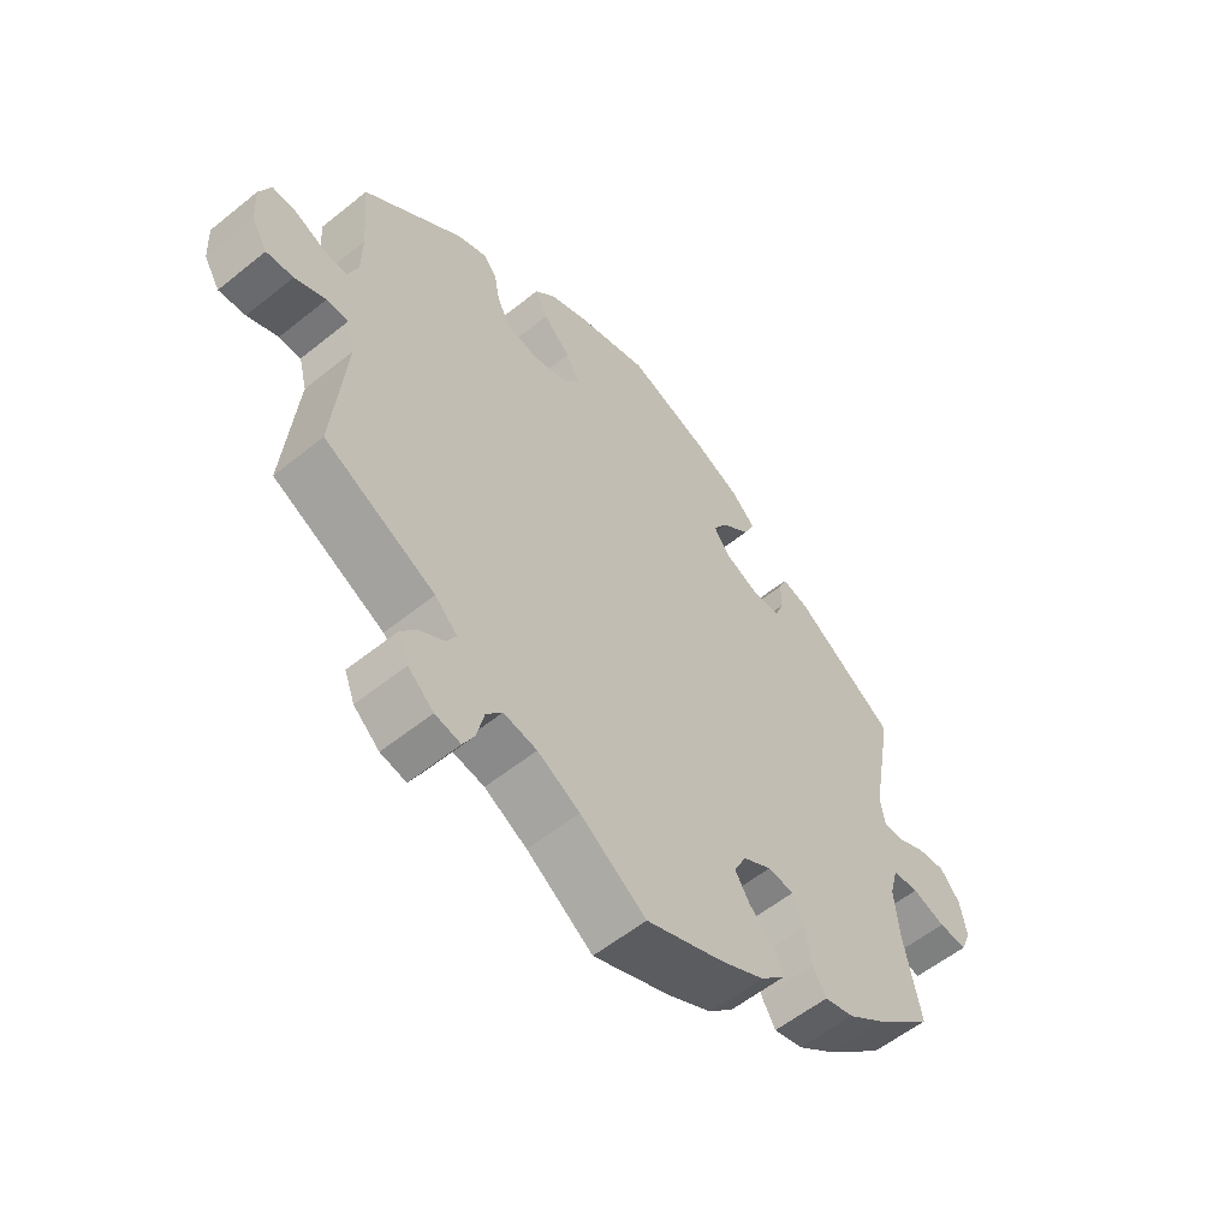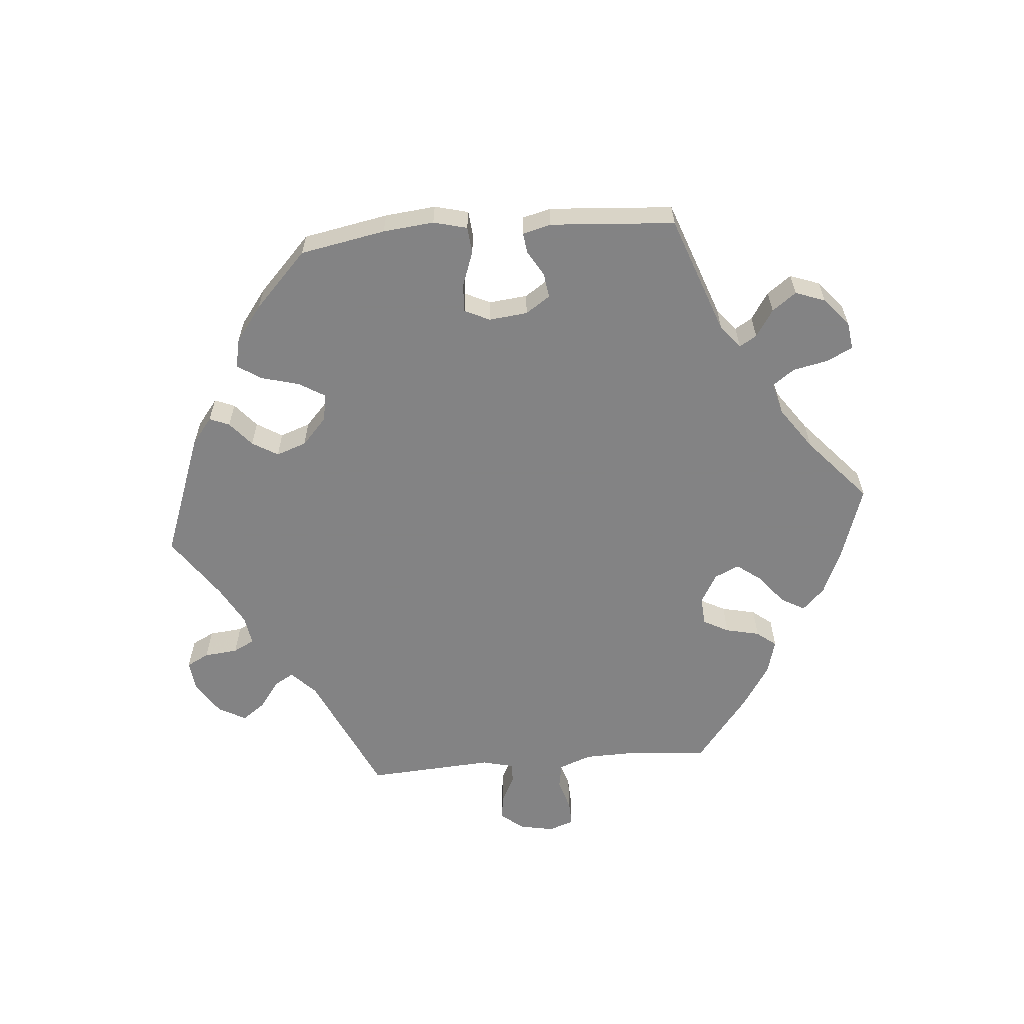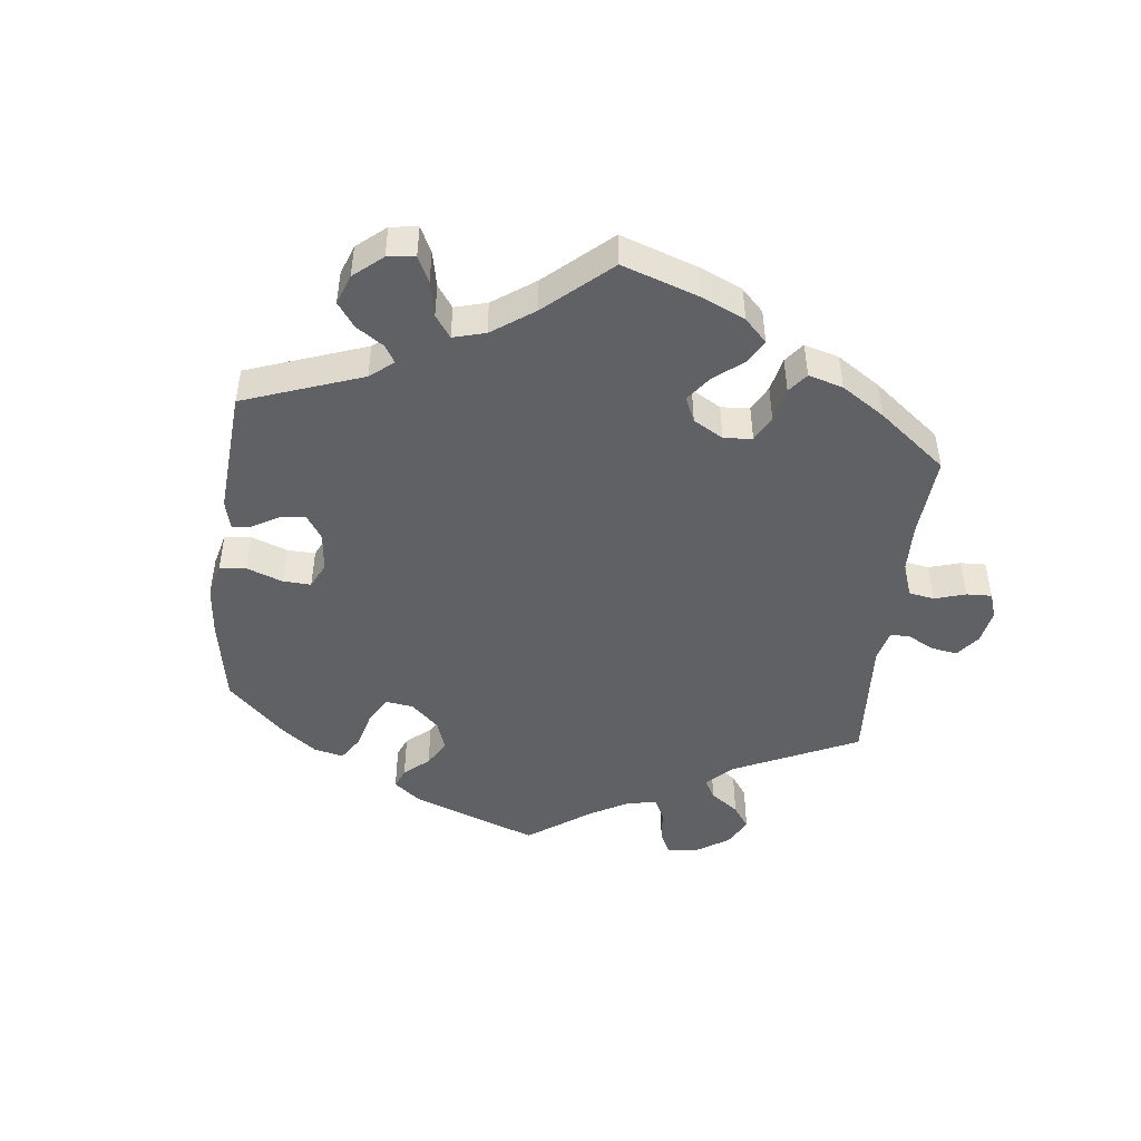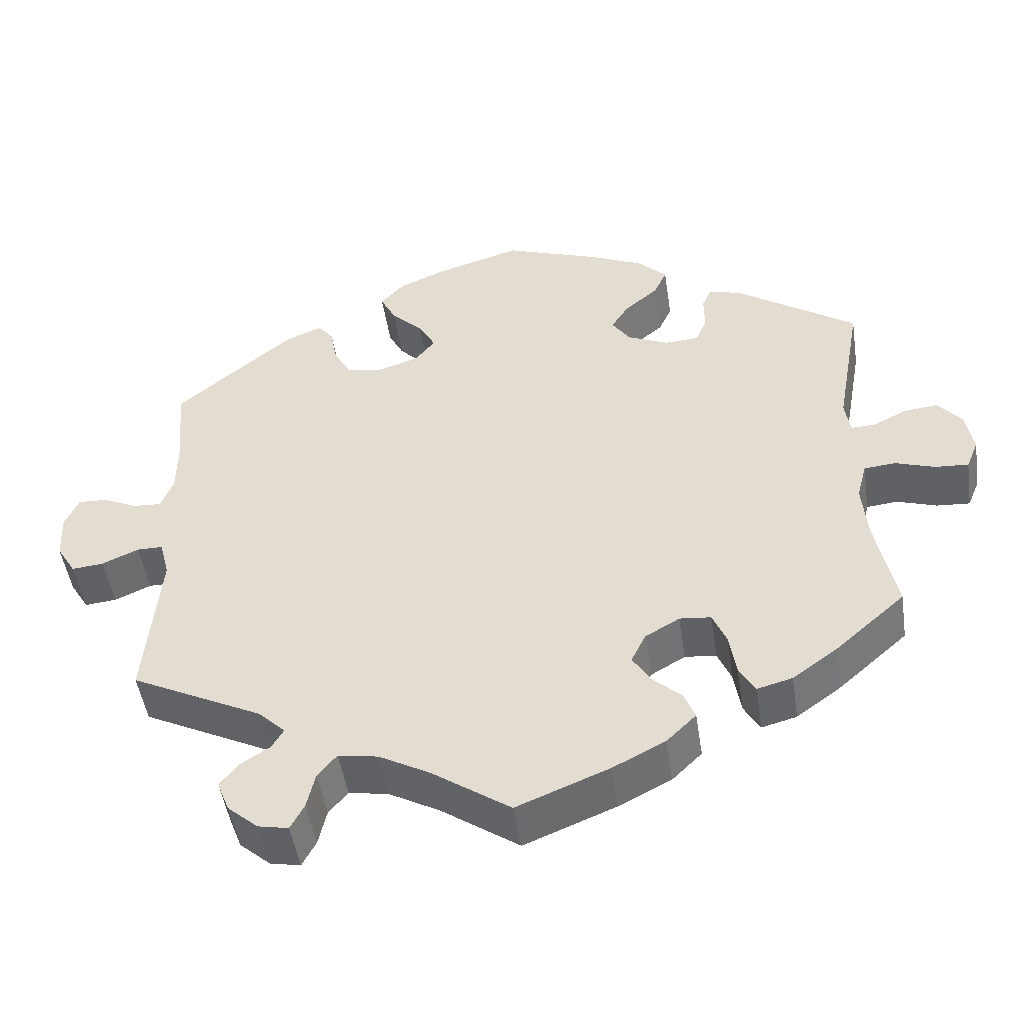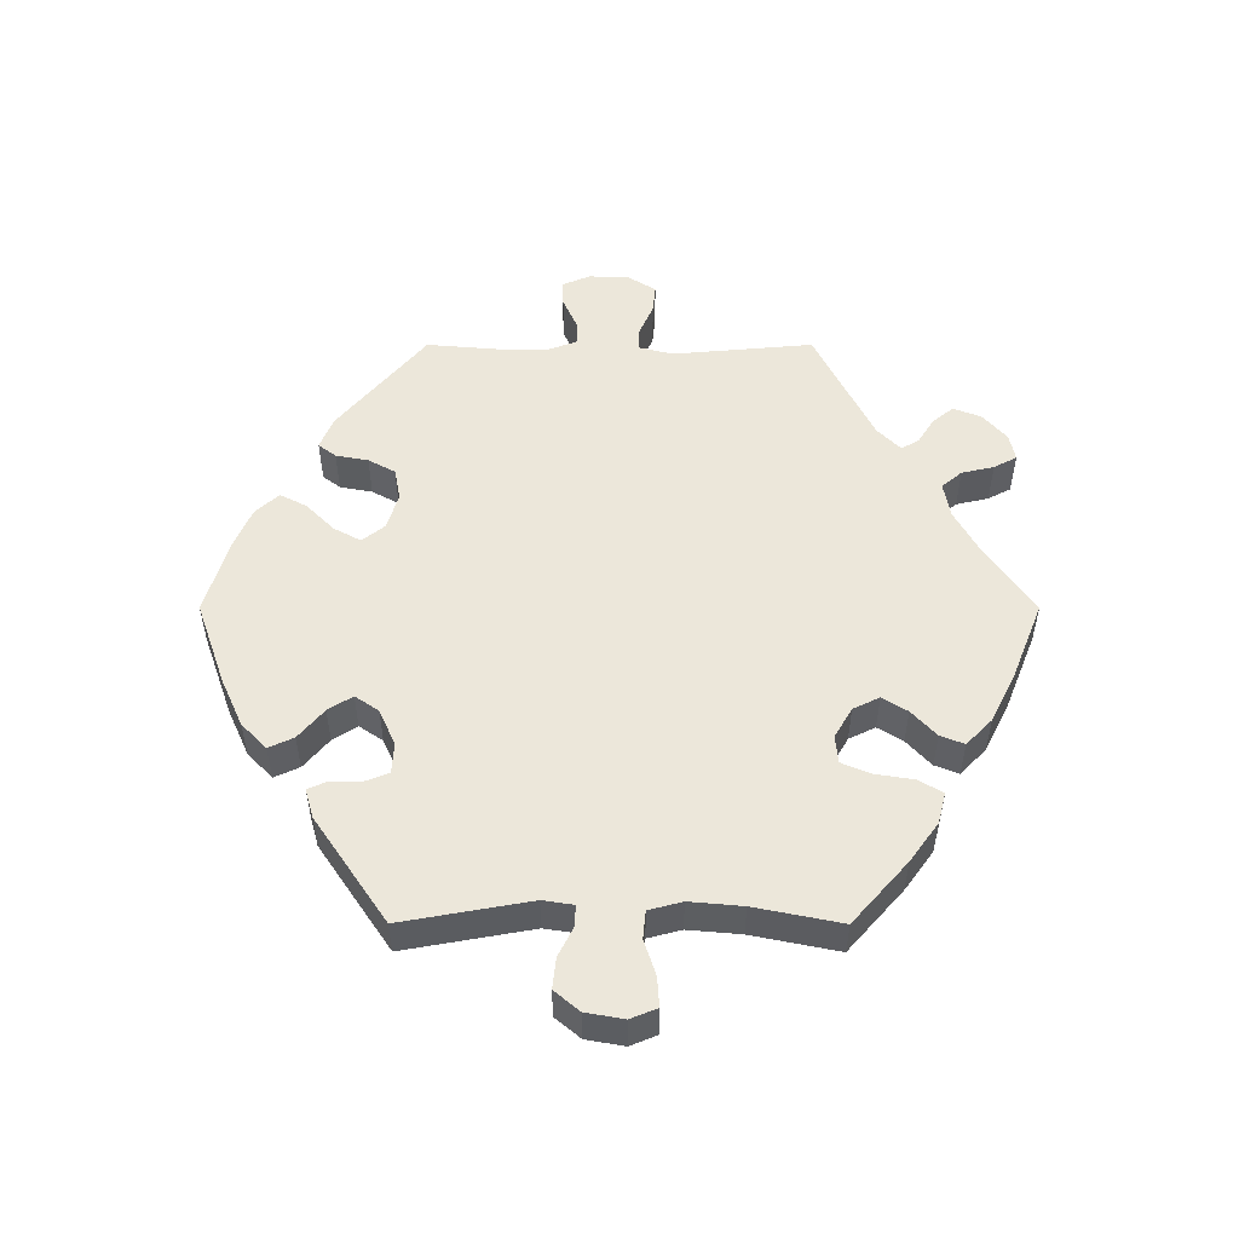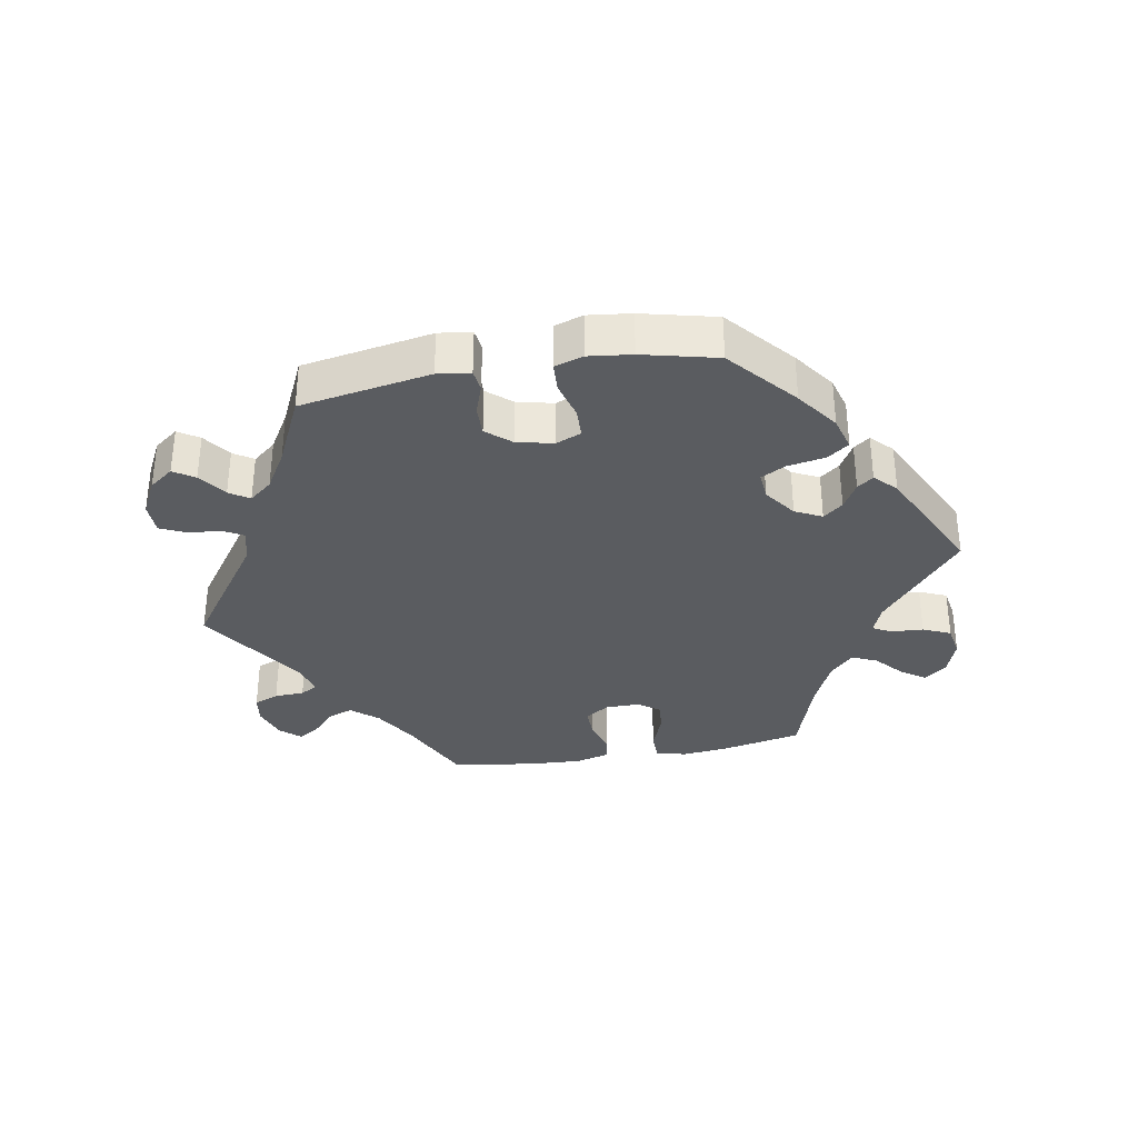
<metadata>
{"format":"obj","ext":"obj","renderer":"f3d","projection":"perspective","resolution":1024,"background":"white","views":[{"elev":-56.9,"azim":-50.0,"up":"+Z"},{"elev":-61.1,"azim":34.9,"up":"+Y"},{"elev":-47.5,"azim":113.3,"up":"+Y"},{"elev":-48.6,"azim":8.6,"up":"+Z"},{"elev":52.4,"azim":90.0,"up":"+Y"},{"elev":-34.1,"azim":-19.9,"up":"+Y"}]}
</metadata>
<code>
v 0.125 0.07 0.534
v 0.196 0.07 0.502
v 0.234 0.07 0.465
v 0.217 0.07 0.428
v 0.173 0.07 0.391
v 0.15 0.07 0.355
v 0.174 0.07 0.32
v 0.228 0.07 0.296
v 0.273 0.07 0.299
v 0.287 0.07 0.334
v 0.287 0.07 0.38
v 0.299 0.07 0.408
v 0.342 0.07 0.396
v 0.5 0.07 0.289
v 0.466 0.07 0.1
v 0.473 0.07 0.055
v 0.504 0.07 0.056
v 0.548 0.07 0.078
v 0.593 0.07 0.083
v 0.624 0.07 0.046
v 0.634 0.07 -0.01
v 0.618 0.07 -0.049
v 0.574 0.07 -0.046
v 0.522 0.07 -0.029
v 0.481 0.07 -0.033
v 0.468 0.07 -0.082
v 0.475 0.07 -0.16
v 0.501 0.07 -0.288
v 0.409 0.07 -0.369
v 0.351 0.07 -0.411
v 0.305 0.07 -0.423
v 0.284 0.07 -0.387
v 0.275 0.07 -0.33
v 0.257 0.07 -0.288
v 0.216 0.07 -0.284
v 0.171 0.07 -0.31
v 0.152 0.07 -0.349
v 0.175 0.07 -0.386
v 0.214 0.07 -0.422
v 0.228 0.07 -0.457
v 0.189 0.07 -0.495
v 0.12 0.07 -0.53
v 0 0.07 -0.578
v -0.103 0.07 -0.507
v -0.169 0.07 -0.471
v -0.221 0.07 -0.462
v -0.246 0.07 -0.492
v -0.257 0.07 -0.54
v -0.275 0.07 -0.574
v -0.315 0.07 -0.566
v -0.355 0.07 -0.531
v -0.371 0.07 -0.49
v -0.346 0.07 -0.459
v -0.308 0.07 -0.435
v -0.293 0.07 -0.409
v -0.328 0.07 -0.375
v -0.501 0.07 -0.289
v -0.482 0.07 -0.08
v -0.495 0.07 -0.03
v -0.529 0.07 -0.03
v -0.577 0.07 -0.051
v -0.619 0.07 -0.055
v -0.644 0.07 -0.014
v -0.647 0.07 0.046
v -0.629 0.07 0.088
v -0.591 0.07 0.086
v -0.544 0.07 0.065
v -0.508 0.07 0.063
v -0.492 0.07 0.105
v -0.491 0.07 0.173
v -0.501 0.07 0.289
v -0.346 0.07 0.418
v -0.299 0.07 0.437
v -0.279 0.07 0.411
v -0.27 0.07 0.363
v -0.248 0.07 0.323
v -0.2 0.07 0.314
v -0.146 0.07 0.331
v -0.12 0.07 0.364
v -0.142 0.07 0.404
v -0.184 0.07 0.446
v -0.204 0.07 0.485
v -0.173 0.07 0.519
v -0.112 0.07 0.545
v 0 0.07 0.578
v 0.125 0 0.534
v 0.196 0 0.502
v 0.234 0 0.465
v 0.217 0 0.428
v 0.173 0 0.391
v 0.15 0 0.355
v 0.174 0 0.32
v 0.228 0 0.296
v 0.273 0 0.299
v 0.287 0 0.334
v 0.287 0 0.38
v 0.299 0 0.408
v 0.342 0 0.396
v 0.5 0 0.289
v 0.466 0 0.1
v 0.473 0 0.055
v 0.504 0 0.056
v 0.548 0 0.078
v 0.593 0 0.083
v 0.624 0 0.046
v 0.634 0 -0.01
v 0.618 0 -0.049
v 0.574 0 -0.046
v 0.522 0 -0.029
v 0.481 0 -0.033
v 0.468 0 -0.082
v 0.475 0 -0.16
v 0.501 0 -0.288
v 0.409 0 -0.369
v 0.351 0 -0.411
v 0.305 0 -0.423
v 0.284 0 -0.387
v 0.275 0 -0.33
v 0.257 0 -0.288
v 0.216 0 -0.284
v 0.171 0 -0.31
v 0.152 0 -0.349
v 0.175 0 -0.386
v 0.214 0 -0.422
v 0.228 0 -0.457
v 0.189 0 -0.495
v 0.12 0 -0.53
v 0 0 -0.578
v -0.103 0 -0.507
v -0.169 0 -0.471
v -0.221 0 -0.462
v -0.246 0 -0.492
v -0.257 0 -0.54
v -0.275 0 -0.574
v -0.315 0 -0.566
v -0.355 0 -0.531
v -0.371 0 -0.49
v -0.346 0 -0.459
v -0.308 0 -0.435
v -0.293 0 -0.409
v -0.328 0 -0.375
v -0.501 0 -0.289
v -0.482 0 -0.08
v -0.495 0 -0.03
v -0.529 0 -0.03
v -0.577 0 -0.051
v -0.619 0 -0.055
v -0.644 0 -0.014
v -0.647 0 0.046
v -0.629 0 0.088
v -0.591 0 0.086
v -0.544 0 0.065
v -0.508 0 0.063
v -0.492 0 0.105
v -0.491 0 0.173
v -0.501 0 0.289
v -0.346 0 0.418
v -0.299 0 0.437
v -0.279 0 0.411
v -0.27 0 0.363
v -0.248 0 0.323
v -0.2 0 0.314
v -0.146 0 0.331
v -0.12 0 0.364
v -0.142 0 0.404
v -0.184 0 0.446
v -0.204 0 0.485
v -0.173 0 0.519
v -0.112 0 0.545
v 0 0 0.578
f 80 81 82 83
f 79 80 83 84
f 72 73 74 75
f 70 71 72 75
f 69 70 75 76
f 68 69 76 77
f 64 65 66 67
f 64 67 68
f 63 64 68
f 60 61 62 63
f 59 60 63 68
f 58 59 68 77
f 56 57 58 77
f 51 52 53 54
f 51 54 55
f 50 51 55
f 47 48 49 50
f 46 47 50 55
f 45 46 55 56
f 41 42 43 44
f 38 39 40 41
f 37 38 41 44
f 36 37 44 45
f 30 31 32 33
f 30 33 34
f 27 28 29 30
f 26 27 30 34
f 25 26 34 35
f 21 22 23 24
f 21 24 25
f 20 21 25
f 17 18 19 20
f 16 17 20 25
f 15 16 25 35
f 10 11 12 13
f 9 10 13 14
f 8 9 14 15
f 2 3 4 5
f 2 5 6
f 1 2 6
f 79 84 85 1
f 45 56 77 78
f 7 8 15 35
f 6 7 35 36
f 36 45 78 79
f 1 6 36 79
f 168 167 166 165
f 169 168 165 164
f 160 159 158 157
f 160 157 156 155
f 161 160 155 154
f 162 161 154 153
f 152 151 150 149
f 153 152 149
f 153 149 148
f 148 147 146 145
f 153 148 145 144
f 162 153 144 143
f 162 143 142 141
f 139 138 137 136
f 140 139 136
f 140 136 135
f 135 134 133 132
f 140 135 132 131
f 141 140 131 130
f 129 128 127 126
f 126 125 124 123
f 129 126 123 122
f 130 129 122 121
f 118 117 116 115
f 119 118 115
f 115 114 113 112
f 119 115 112 111
f 120 119 111 110
f 109 108 107 106
f 110 109 106
f 110 106 105
f 105 104 103 102
f 110 105 102 101
f 120 110 101 100
f 98 97 96 95
f 99 98 95 94
f 100 99 94 93
f 90 89 88 87
f 91 90 87
f 91 87 86
f 86 170 169 164
f 163 162 141 130
f 120 100 93 92
f 121 120 92 91
f 164 163 130 121
f 164 121 91 86
f 1 86 87 2
f 2 87 88 3
f 3 88 89 4
f 4 89 90 5
f 5 90 91 6
f 6 91 92 7
f 7 92 93 8
f 8 93 94 9
f 9 94 95 10
f 10 95 96 11
f 11 96 97 12
f 12 97 98 13
f 13 98 99 14
f 14 99 100 15
f 15 100 101 16
f 16 101 102 17
f 17 102 103 18
f 18 103 104 19
f 19 104 105 20
f 20 105 106 21
f 21 106 107 22
f 22 107 108 23
f 23 108 109 24
f 24 109 110 25
f 25 110 111 26
f 26 111 112 27
f 27 112 113 28
f 28 113 114 29
f 29 114 115 30
f 30 115 116 31
f 31 116 117 32
f 32 117 118 33
f 33 118 119 34
f 34 119 120 35
f 35 120 121 36
f 36 121 122 37
f 37 122 123 38
f 38 123 124 39
f 39 124 125 40
f 40 125 126 41
f 41 126 127 42
f 42 127 128 43
f 43 128 129 44
f 44 129 130 45
f 45 130 131 46
f 46 131 132 47
f 47 132 133 48
f 48 133 134 49
f 49 134 135 50
f 50 135 136 51
f 51 136 137 52
f 52 137 138 53
f 53 138 139 54
f 54 139 140 55
f 55 140 141 56
f 56 141 142 57
f 57 142 143 58
f 58 143 144 59
f 59 144 145 60
f 60 145 146 61
f 61 146 147 62
f 62 147 148 63
f 63 148 149 64
f 64 149 150 65
f 65 150 151 66
f 66 151 152 67
f 67 152 153 68
f 68 153 154 69
f 69 154 155 70
f 70 155 156 71
f 71 156 157 72
f 72 157 158 73
f 73 158 159 74
f 74 159 160 75
f 75 160 161 76
f 76 161 162 77
f 77 162 163 78
f 78 163 164 79
f 79 164 165 80
f 80 165 166 81
f 81 166 167 82
f 82 167 168 83
f 83 168 169 84
f 84 169 170 85
f 85 170 86 1

</code>
